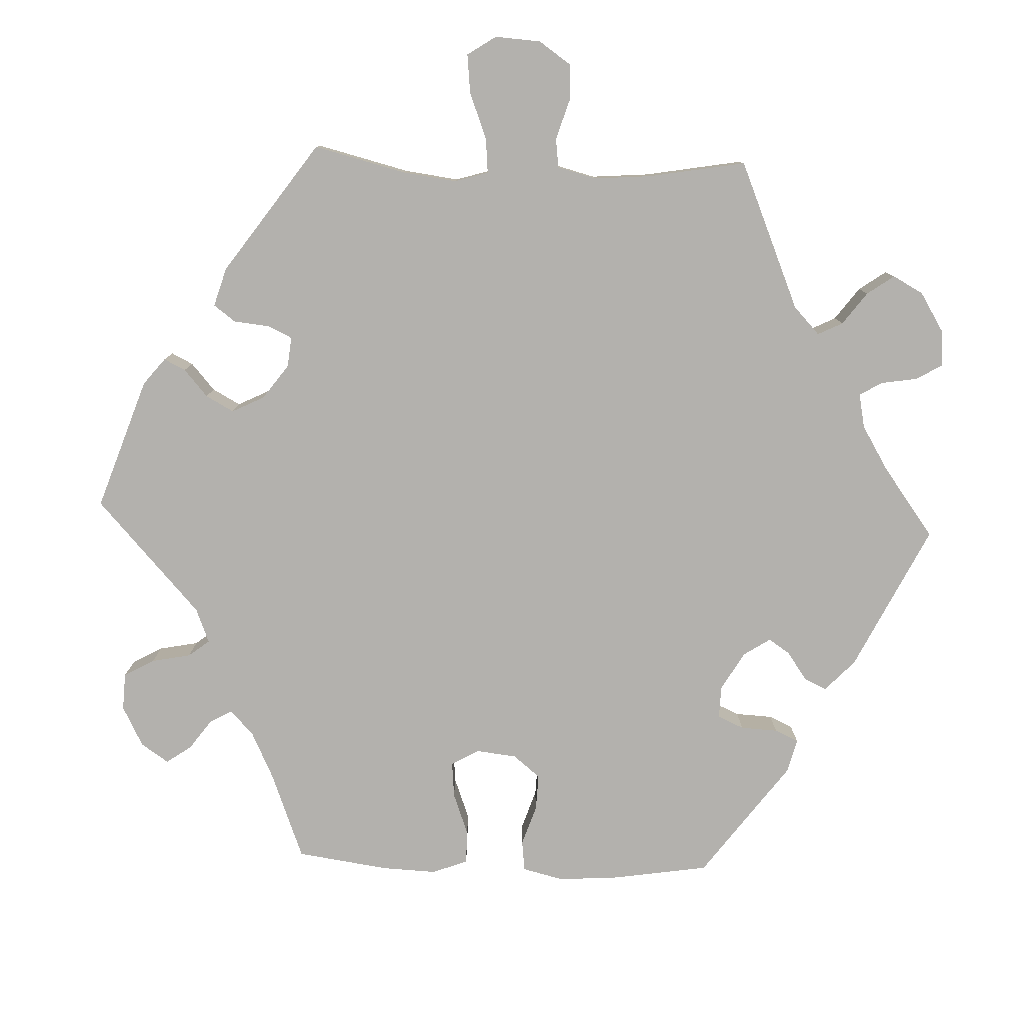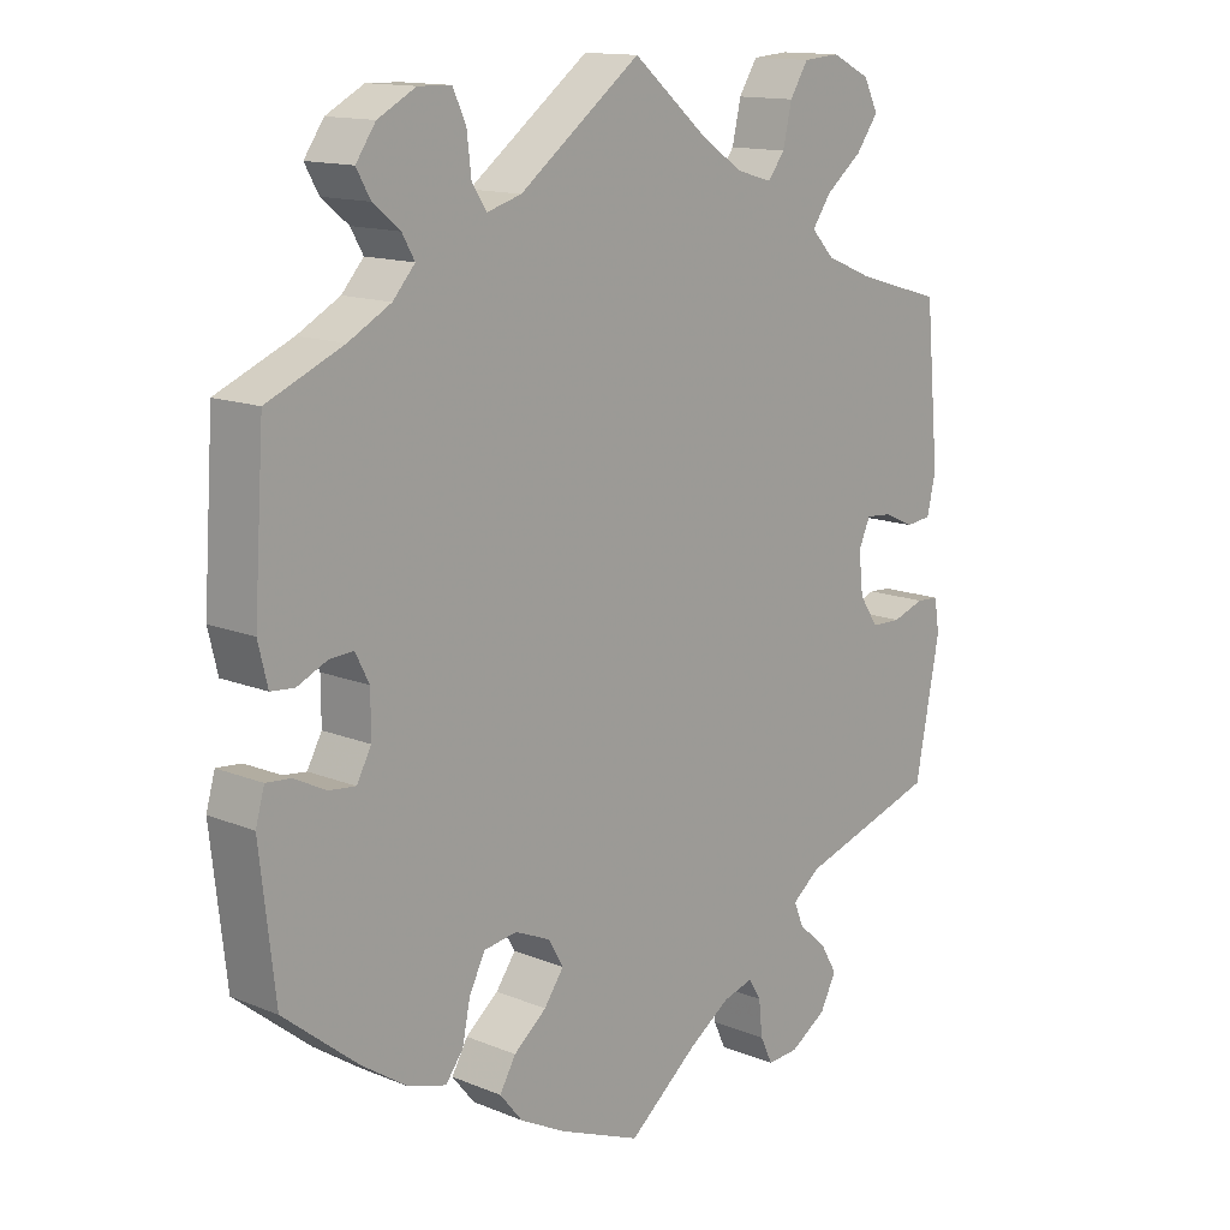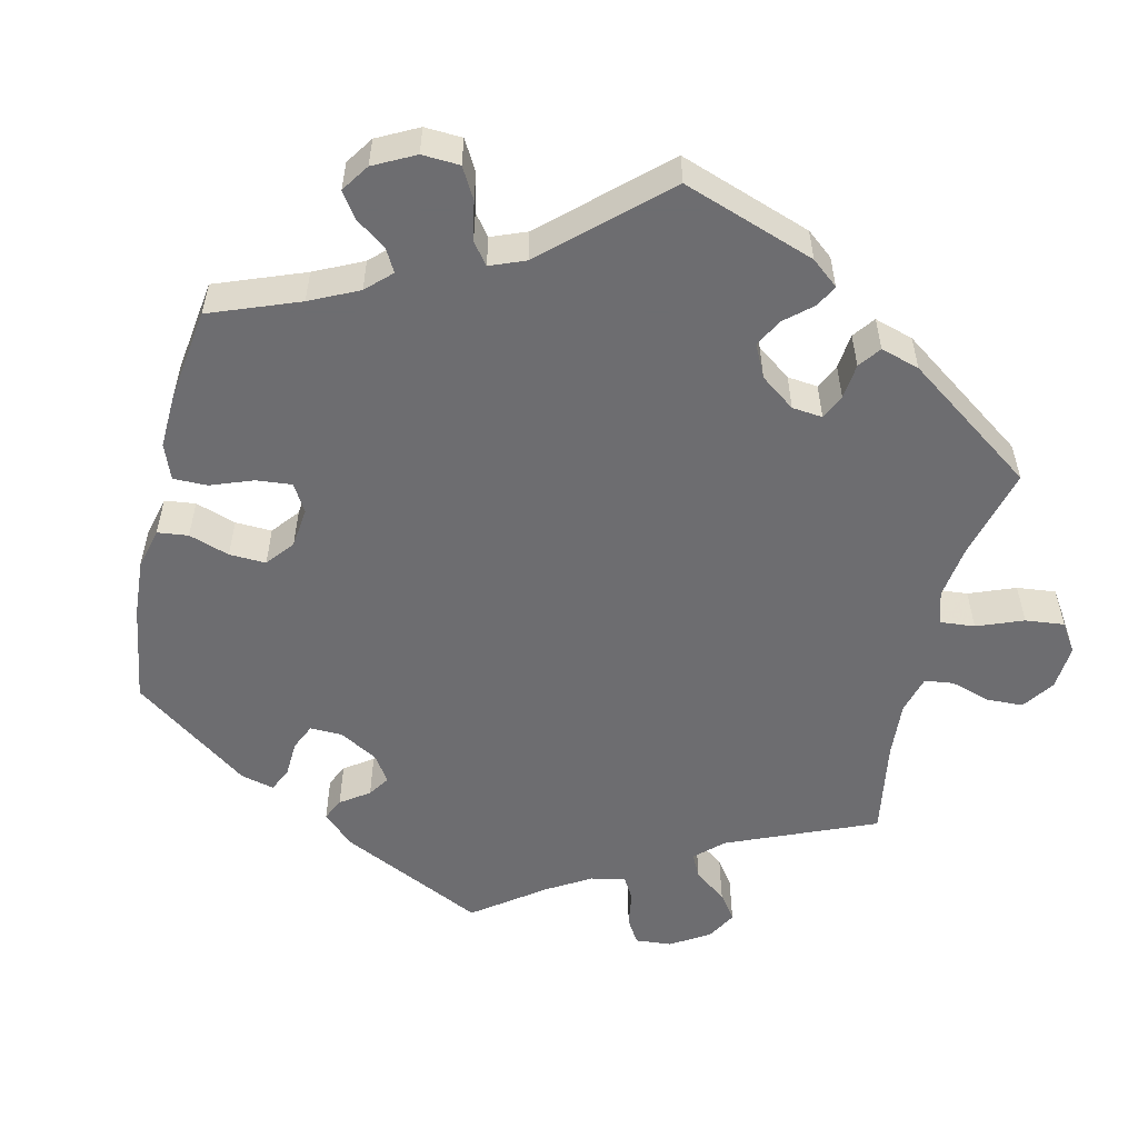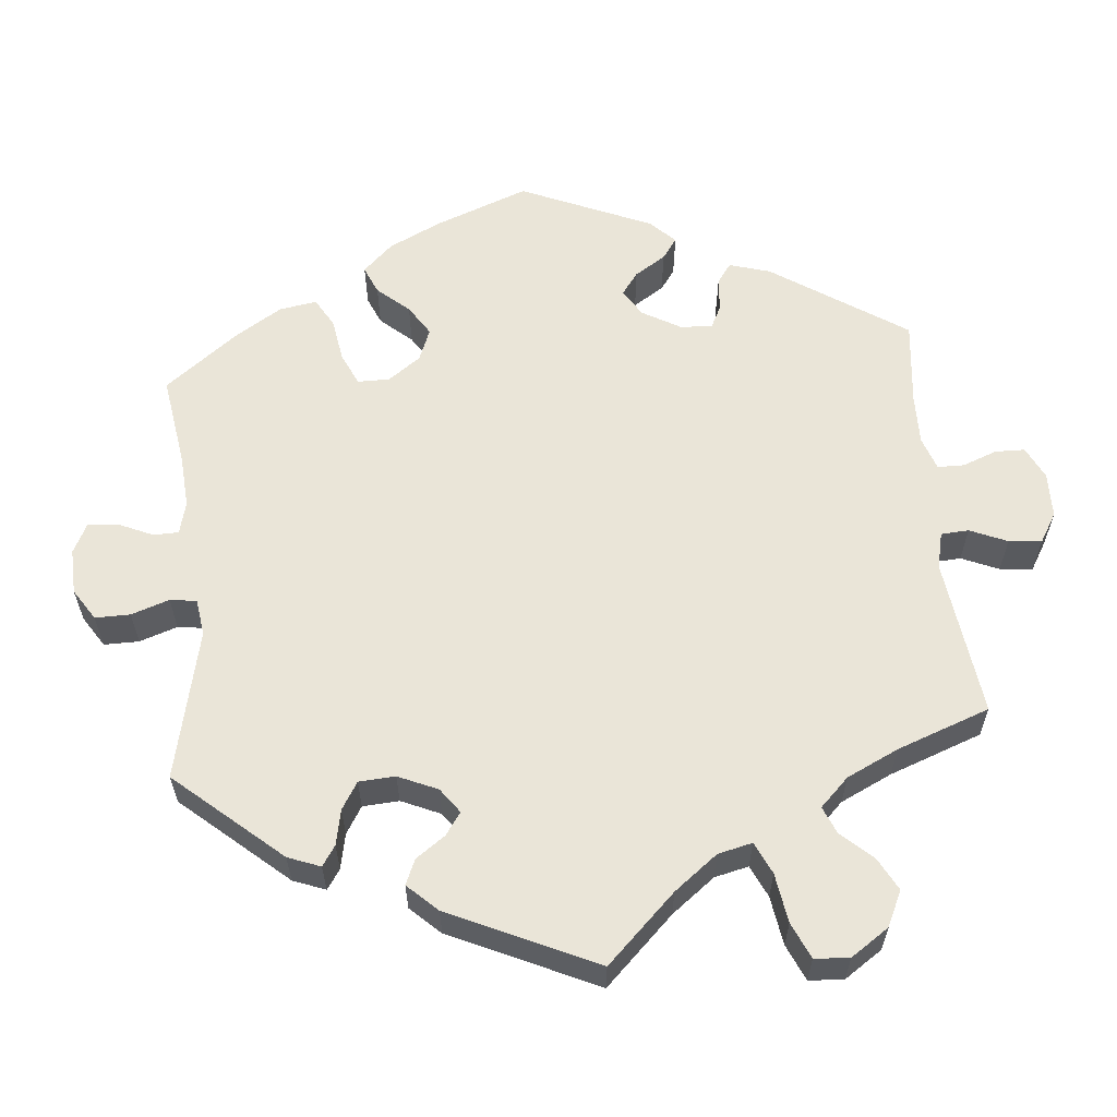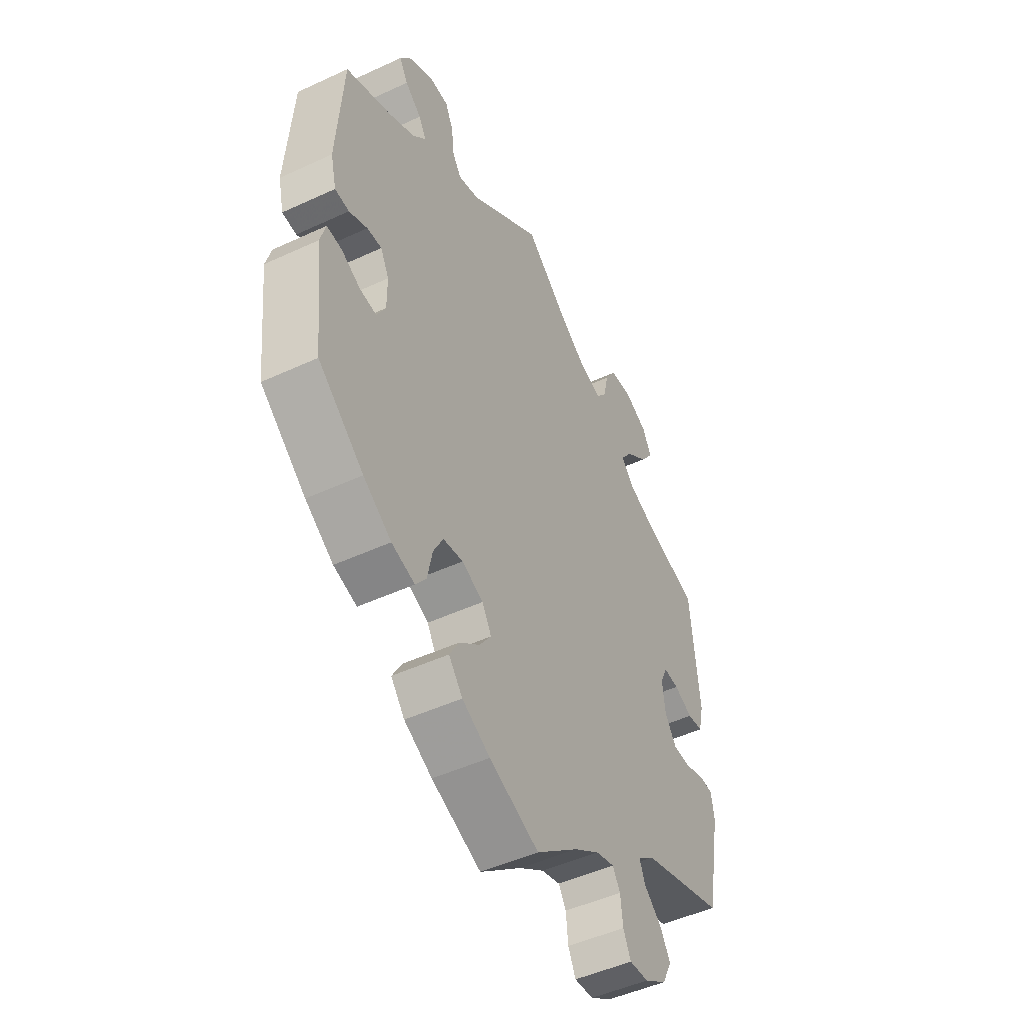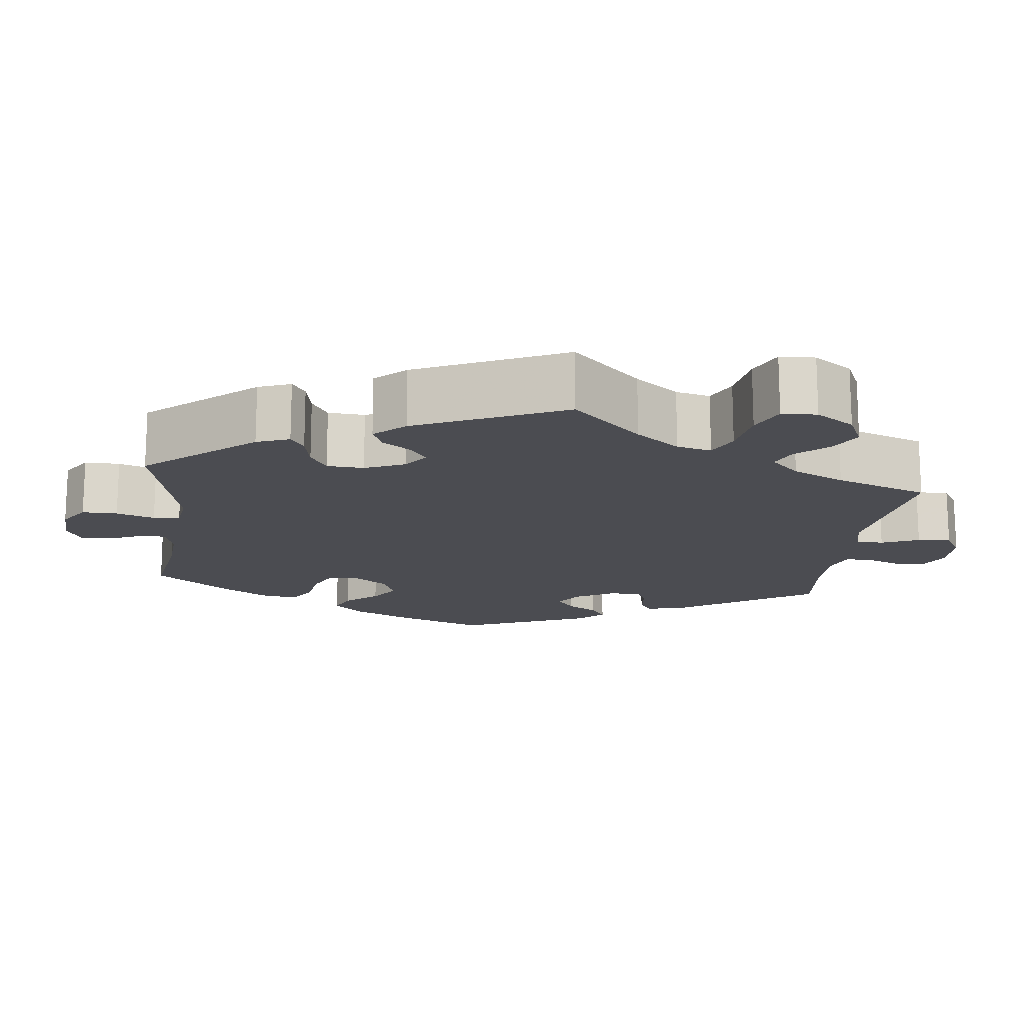
<metadata>
{"format":"obj","ext":"obj","renderer":"f3d","projection":"perspective","resolution":1024,"background":"white","views":[{"elev":-79.2,"azim":-32.2,"up":"+Y"},{"elev":13.8,"azim":132.3,"up":"+Z"},{"elev":-54.1,"azim":-133.2,"up":"+Y"},{"elev":59.1,"azim":-65.3,"up":"+Y"},{"elev":-48.7,"azim":117.3,"up":"+Z"},{"elev":-15.5,"azim":-67.0,"up":"+Y"}]}
</metadata>
<code>
v 0.514 0.07 0.08
v 0.501 0.07 0.026
v 0.469 0.07 0.023
v 0.428 0.07 0.042
v 0.395 0.07 0.044
v 0.376 0.07 0.007
v 0.376 0.07 -0.051
v 0.396 0.07 -0.088
v 0.433 0.07 -0.084
v 0.476 0.07 -0.062
v 0.51 0.07 -0.059
v 0.522 0.07 -0.102
v 0.501 0.07 -0.288
v 0.399 0.07 -0.37
v 0.336 0.07 -0.412
v 0.284 0.07 -0.427
v 0.26 0.07 -0.395
v 0.249 0.07 -0.341
v 0.227 0.07 -0.299
v 0.182 0.07 -0.292
v 0.134 0.07 -0.313
v 0.113 0.07 -0.349
v 0.14 0.07 -0.387
v 0.185 0.07 -0.424
v 0.207 0.07 -0.462
v 0.176 0.07 -0.5
v 0.113 0.07 -0.533
v 0.001 0.07 -0.578
v -0.094 0.07 -0.501
v -0.151 0.07 -0.462
v -0.193 0.07 -0.45
v -0.21 0.07 -0.478
v -0.215 0.07 -0.526
v -0.232 0.07 -0.562
v -0.275 0.07 -0.559
v -0.325 0.07 -0.527
v -0.347 0.07 -0.484
v -0.324 0.07 -0.445
v -0.285 0.07 -0.411
v -0.272 0.07 -0.379
v -0.31 0.07 -0.349
v -0.5 0.07 -0.289
v -0.534 0.07 -0.112
v -0.527 0.07 -0.068
v -0.496 0.07 -0.066
v -0.452 0.07 -0.081
v -0.411 0.07 -0.08
v -0.385 0.07 -0.041
v -0.379 0.07 0.014
v -0.395 0.07 0.05
v -0.43 0.07 0.047
v -0.472 0.07 0.028
v -0.507 0.07 0.032
v -0.519 0.07 0.083
v -0.5 0.07 0.289
v -0.382 0.07 0.323
v -0.317 0.07 0.35
v -0.286 0.07 0.383
v -0.312 0.07 0.42
v -0.362 0.07 0.46
v -0.392 0.07 0.501
v -0.372 0.07 0.541
v -0.319 0.07 0.567
v -0.269 0.07 0.563
v -0.244 0.07 0.523
v -0.232 0.07 0.47
v -0.209 0.07 0.44
v -0.159 0.07 0.454
v -0.098 0.07 0.496
v 0 0.07 0.578
v 0.166 0.07 0.453
v 0.213 0.07 0.439
v 0.233 0.07 0.469
v 0.239 0.07 0.521
v 0.257 0.07 0.56
v 0.302 0.07 0.561
v 0.354 0.07 0.533
v 0.381 0.07 0.494
v 0.362 0.07 0.46
v 0.325 0.07 0.43
v 0.308 0.07 0.4
v 0.338 0.07 0.366
v 0.396 0.07 0.334
v 0.5 0.07 0.289
v 0.514 0 0.08
v 0.501 0 0.026
v 0.469 0 0.023
v 0.428 0 0.042
v 0.395 0 0.044
v 0.376 0 0.007
v 0.376 0 -0.051
v 0.396 0 -0.088
v 0.433 0 -0.084
v 0.476 0 -0.062
v 0.51 0 -0.059
v 0.522 0 -0.102
v 0.501 0 -0.288
v 0.399 0 -0.37
v 0.336 0 -0.412
v 0.284 0 -0.427
v 0.26 0 -0.395
v 0.249 0 -0.341
v 0.227 0 -0.299
v 0.182 0 -0.292
v 0.134 0 -0.313
v 0.113 0 -0.349
v 0.14 0 -0.387
v 0.185 0 -0.424
v 0.207 0 -0.462
v 0.176 0 -0.5
v 0.113 0 -0.533
v 0.001 0 -0.578
v -0.094 0 -0.501
v -0.151 0 -0.462
v -0.193 0 -0.45
v -0.21 0 -0.478
v -0.215 0 -0.526
v -0.232 0 -0.562
v -0.275 0 -0.559
v -0.325 0 -0.527
v -0.347 0 -0.484
v -0.324 0 -0.445
v -0.285 0 -0.411
v -0.272 0 -0.379
v -0.31 0 -0.349
v -0.5 0 -0.289
v -0.534 0 -0.112
v -0.527 0 -0.068
v -0.496 0 -0.066
v -0.452 0 -0.081
v -0.411 0 -0.08
v -0.385 0 -0.041
v -0.379 0 0.014
v -0.395 0 0.05
v -0.43 0 0.047
v -0.472 0 0.028
v -0.507 0 0.032
v -0.519 0 0.083
v -0.5 0 0.289
v -0.382 0 0.323
v -0.317 0 0.35
v -0.286 0 0.383
v -0.312 0 0.42
v -0.362 0 0.46
v -0.392 0 0.501
v -0.372 0 0.541
v -0.319 0 0.567
v -0.269 0 0.563
v -0.244 0 0.523
v -0.232 0 0.47
v -0.209 0 0.44
v -0.159 0 0.454
v -0.098 0 0.496
v 0 0 0.578
v 0.166 0 0.453
v 0.213 0 0.439
v 0.233 0 0.469
v 0.239 0 0.521
v 0.257 0 0.56
v 0.302 0 0.561
v 0.354 0 0.533
v 0.381 0 0.494
v 0.362 0 0.46
v 0.325 0 0.43
v 0.308 0 0.4
v 0.338 0 0.366
v 0.396 0 0.334
v 0.5 0 0.289
f 83 84 1 2
f 82 83 2 3
f 81 82 3 4
f 77 78 79 80
f 77 80 81
f 76 77 81
f 73 74 75 76
f 72 73 76 81
f 71 72 81 4
f 69 70 71 4
f 63 64 65 66
f 63 66 67
f 62 63 67
f 59 60 61 62
f 58 59 62 67
f 57 58 67 68
f 53 54 55 56
f 51 52 53 56
f 50 51 56 57
f 49 50 57 68
f 43 44 45 46
f 41 42 43 46
f 40 41 46 47
f 36 37 38 39
f 36 39 40
f 35 36 40
f 32 33 34 35
f 31 32 35 40
f 30 31 40 47
f 26 27 28 29
f 23 24 25 26
f 22 23 26 29
f 21 22 29 30
f 15 16 17 18
f 15 18 19
f 14 15 19
f 13 14 19
f 12 13 19 20
f 9 10 11 12
f 8 9 12 20
f 68 69 4 5
f 48 49 68 5
f 21 30 47 48
f 21 48 5 6
f 7 8 20 21
f 6 7 21
f 86 85 168 167
f 87 86 167 166
f 88 87 166 165
f 164 163 162 161
f 165 164 161
f 165 161 160
f 160 159 158 157
f 165 160 157 156
f 88 165 156 155
f 88 155 154 153
f 150 149 148 147
f 151 150 147
f 151 147 146
f 146 145 144 143
f 151 146 143 142
f 152 151 142 141
f 140 139 138 137
f 140 137 136 135
f 141 140 135 134
f 152 141 134 133
f 130 129 128 127
f 130 127 126 125
f 131 130 125 124
f 123 122 121 120
f 124 123 120
f 124 120 119
f 119 118 117 116
f 124 119 116 115
f 131 124 115 114
f 113 112 111 110
f 110 109 108 107
f 113 110 107 106
f 114 113 106 105
f 102 101 100 99
f 103 102 99
f 103 99 98
f 103 98 97
f 104 103 97 96
f 96 95 94 93
f 104 96 93 92
f 89 88 153 152
f 89 152 133 132
f 132 131 114 105
f 90 89 132 105
f 105 104 92 91
f 105 91 90
f 1 85 86 2
f 2 86 87 3
f 3 87 88 4
f 4 88 89 5
f 5 89 90 6
f 6 90 91 7
f 7 91 92 8
f 8 92 93 9
f 9 93 94 10
f 10 94 95 11
f 11 95 96 12
f 12 96 97 13
f 13 97 98 14
f 14 98 99 15
f 15 99 100 16
f 16 100 101 17
f 17 101 102 18
f 18 102 103 19
f 19 103 104 20
f 20 104 105 21
f 21 105 106 22
f 22 106 107 23
f 23 107 108 24
f 24 108 109 25
f 25 109 110 26
f 26 110 111 27
f 27 111 112 28
f 28 112 113 29
f 29 113 114 30
f 30 114 115 31
f 31 115 116 32
f 32 116 117 33
f 33 117 118 34
f 34 118 119 35
f 35 119 120 36
f 36 120 121 37
f 37 121 122 38
f 38 122 123 39
f 39 123 124 40
f 40 124 125 41
f 41 125 126 42
f 42 126 127 43
f 43 127 128 44
f 44 128 129 45
f 45 129 130 46
f 46 130 131 47
f 47 131 132 48
f 48 132 133 49
f 49 133 134 50
f 50 134 135 51
f 51 135 136 52
f 52 136 137 53
f 53 137 138 54
f 54 138 139 55
f 55 139 140 56
f 56 140 141 57
f 57 141 142 58
f 58 142 143 59
f 59 143 144 60
f 60 144 145 61
f 61 145 146 62
f 62 146 147 63
f 63 147 148 64
f 64 148 149 65
f 65 149 150 66
f 66 150 151 67
f 67 151 152 68
f 68 152 153 69
f 69 153 154 70
f 70 154 155 71
f 71 155 156 72
f 72 156 157 73
f 73 157 158 74
f 74 158 159 75
f 75 159 160 76
f 76 160 161 77
f 77 161 162 78
f 78 162 163 79
f 79 163 164 80
f 80 164 165 81
f 81 165 166 82
f 82 166 167 83
f 83 167 168 84
f 84 168 85 1

</code>
